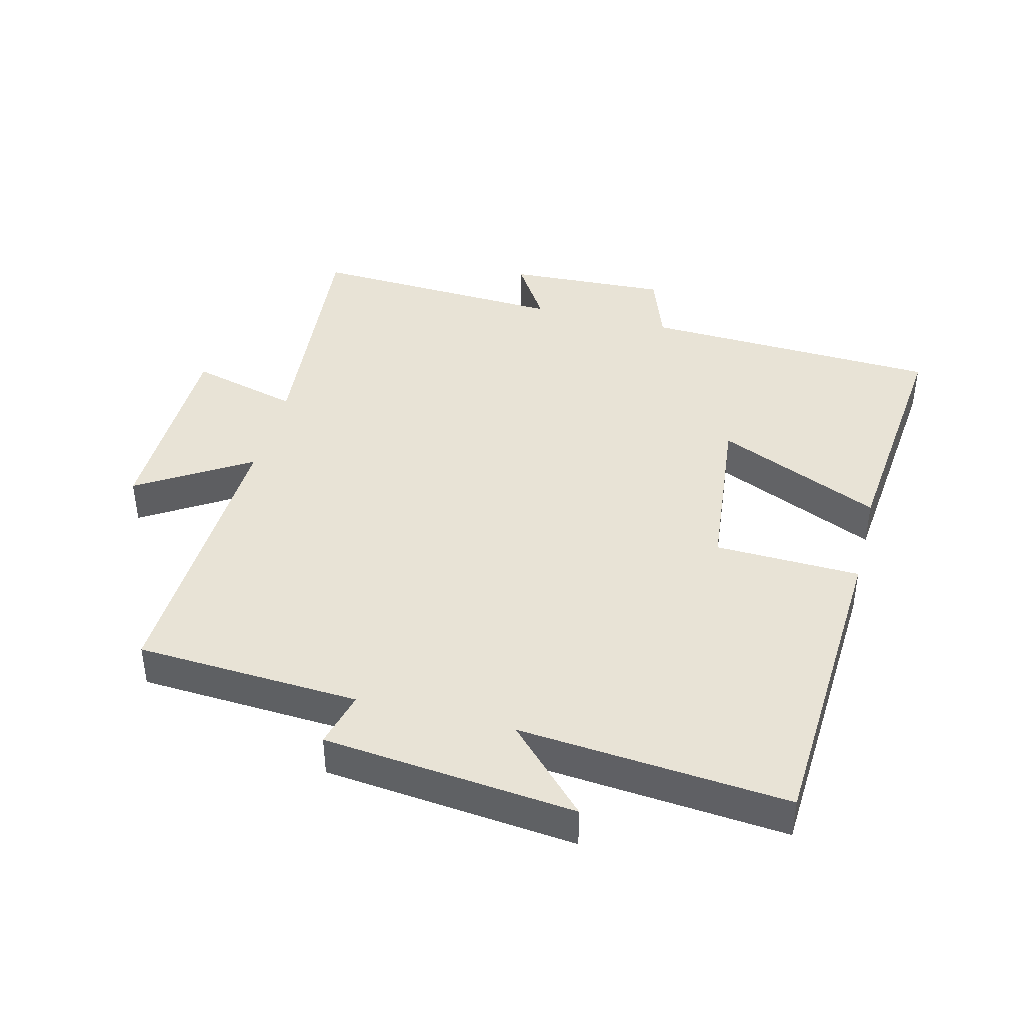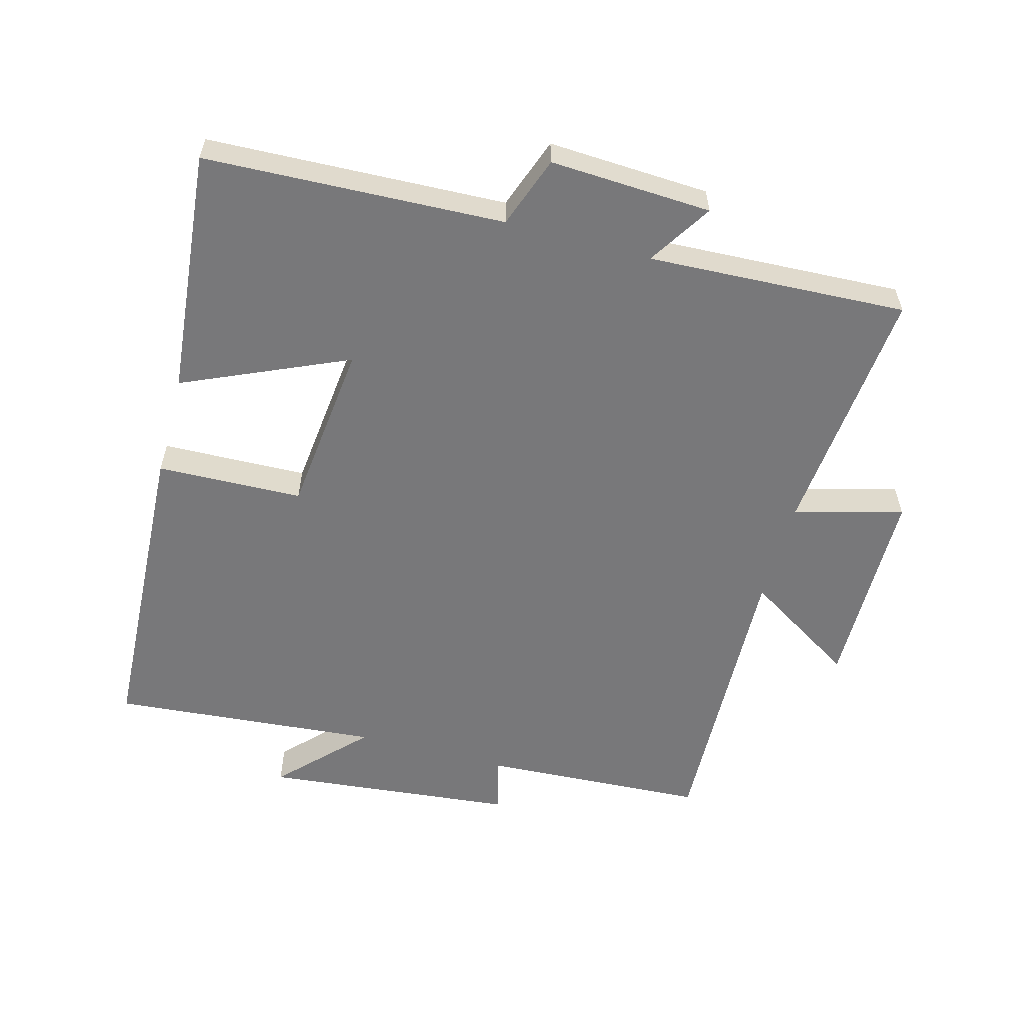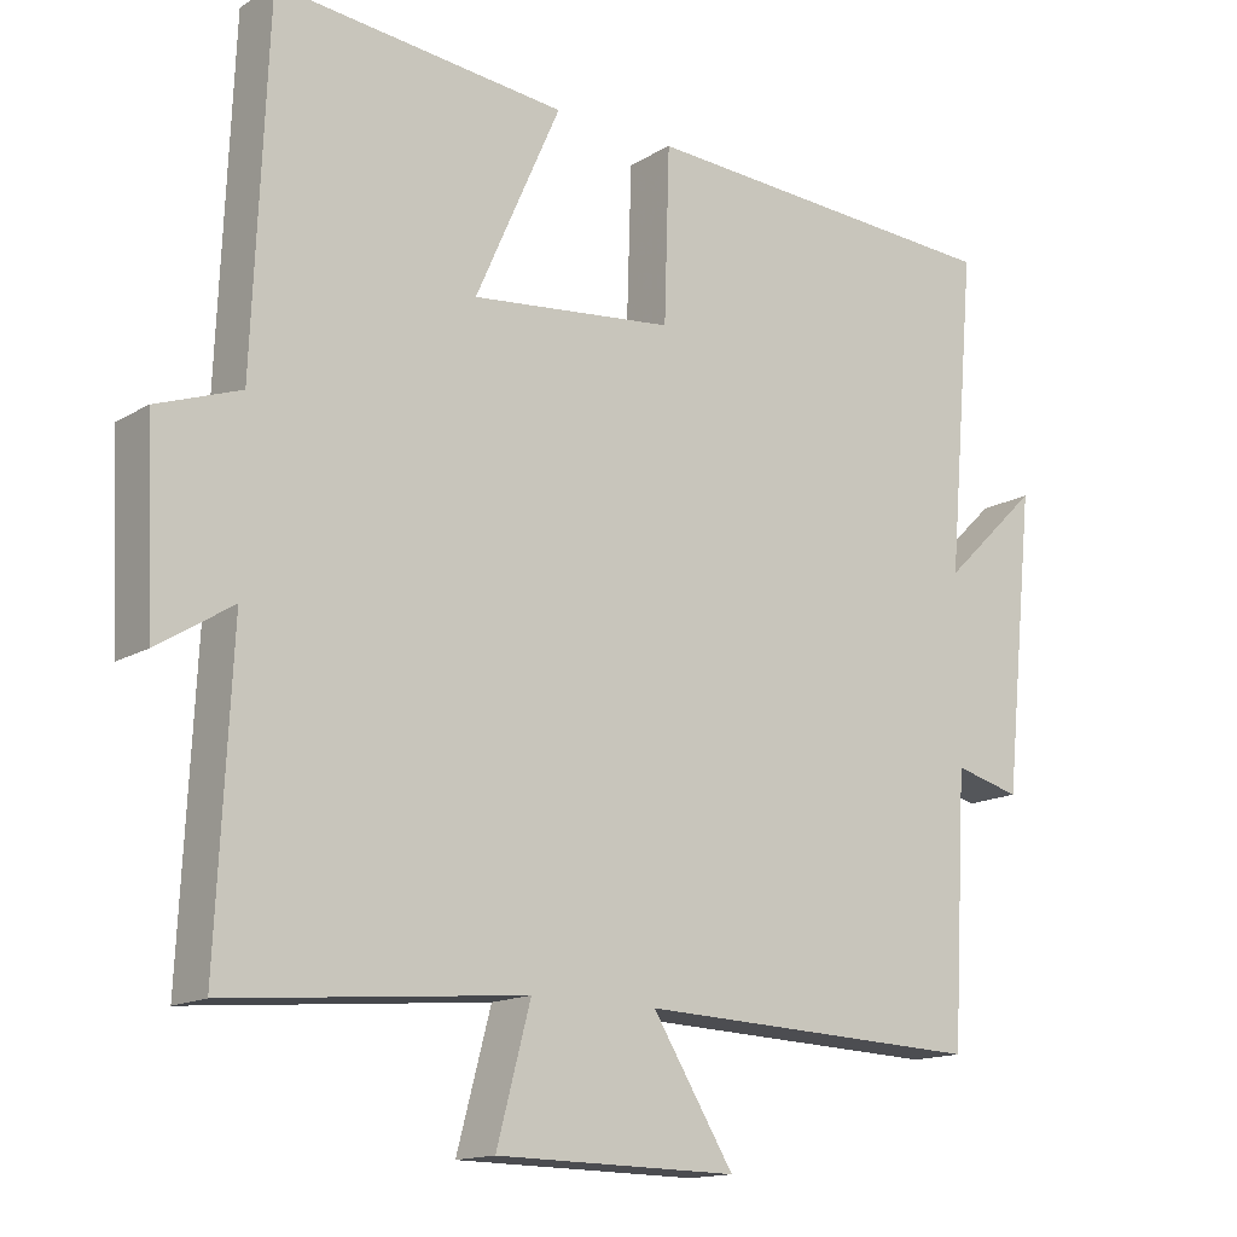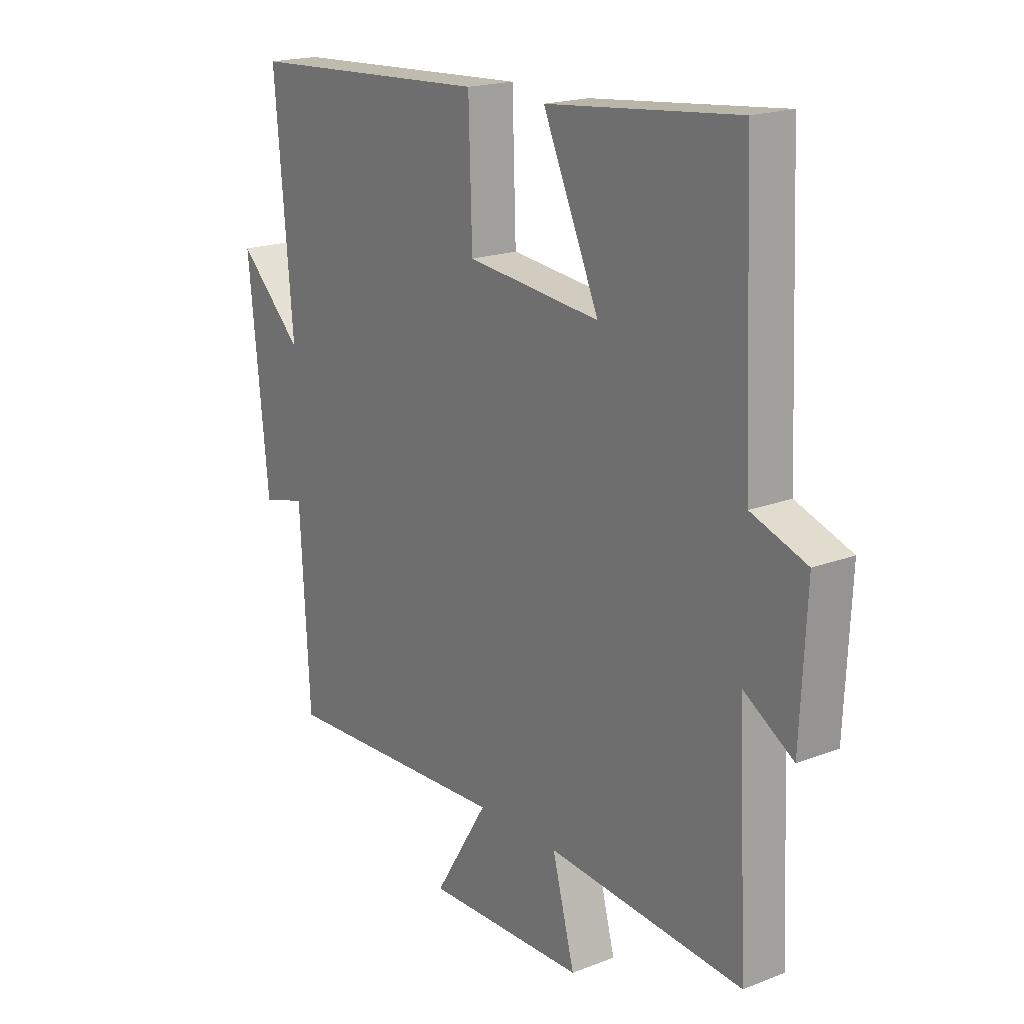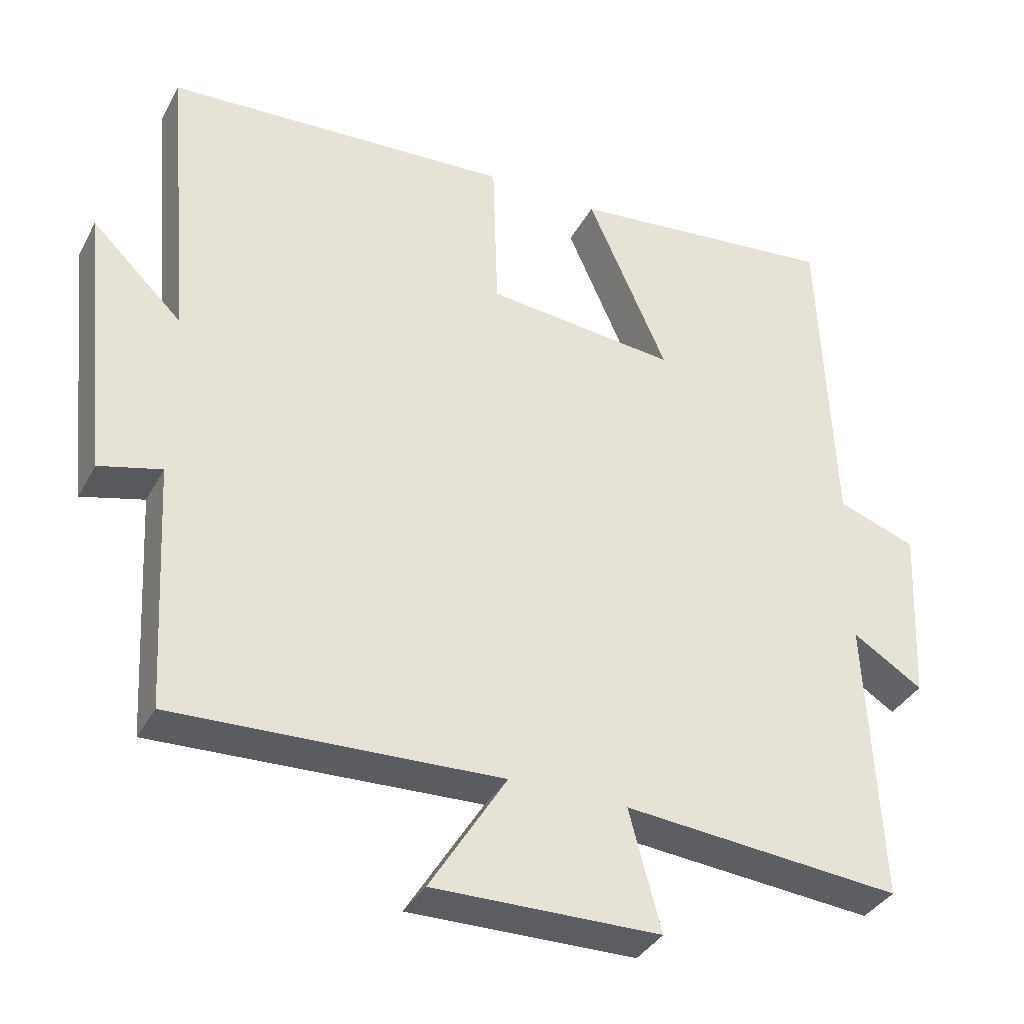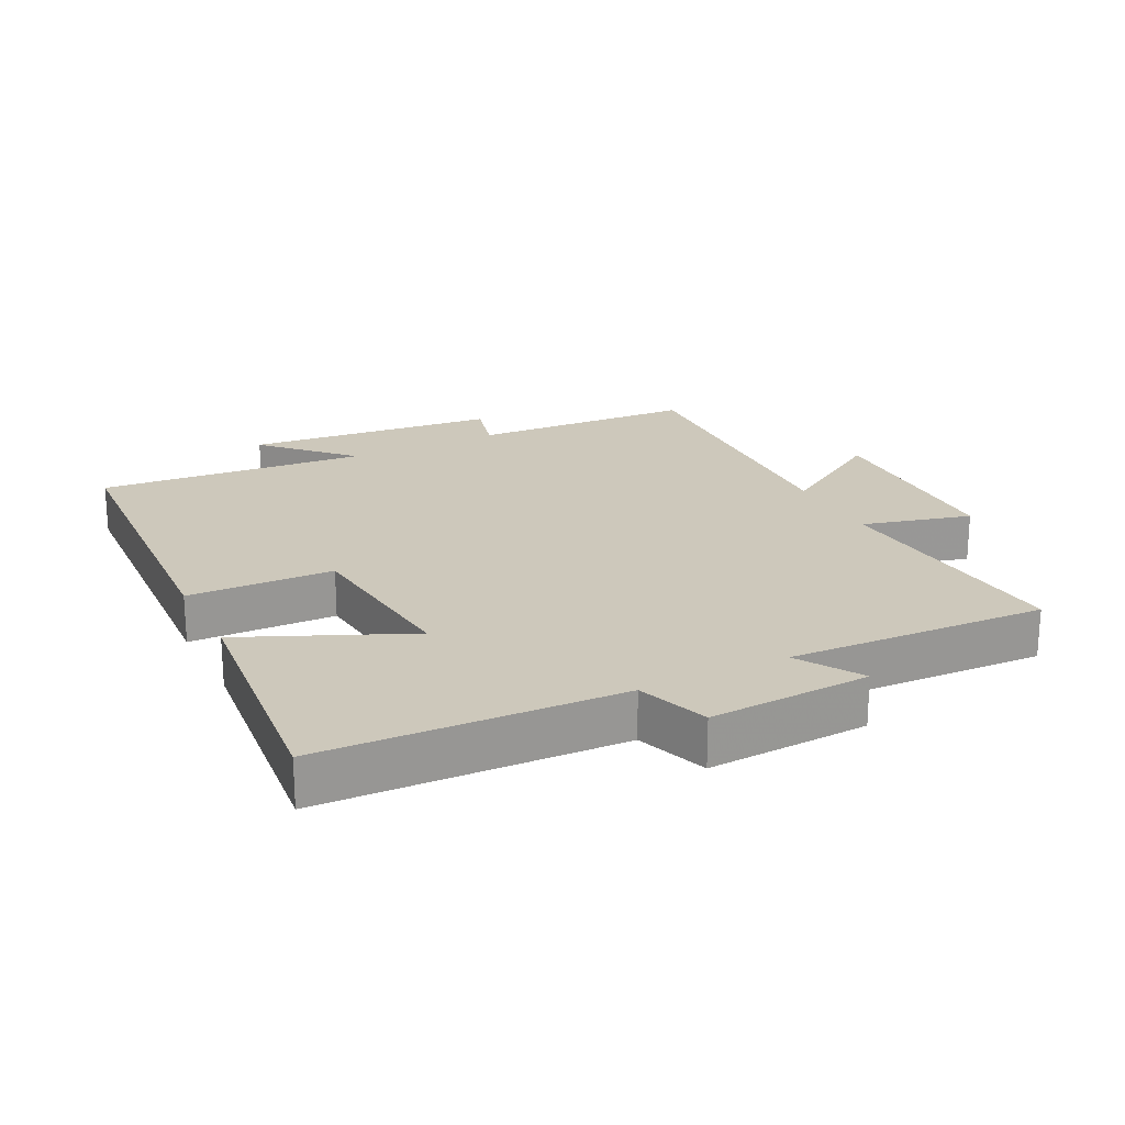
<metadata>
{"format":"obj","ext":"obj","renderer":"f3d","projection":"perspective","resolution":1024,"background":"white","views":[{"elev":41.7,"azim":-75.8,"up":"+Y"},{"elev":-57.5,"azim":74.7,"up":"+Y"},{"elev":-14.8,"azim":141.7,"up":"+Z"},{"elev":18.8,"azim":53.7,"up":"+Z"},{"elev":-36.0,"azim":-25.2,"up":"+Z"},{"elev":21.8,"azim":63.3,"up":"+Y"}]}
</metadata>
<code>
v -0.481 0.07 -0.517
v -0.5 0.07 -0.176
v -0.586 0.07 -0.198
v -0.626 0.07 0.186
v -0.5 0.07 0.064
v -0.536 0.07 0.474
v -0.055 0.07 0.5
v -0.048 0.07 0.278
v 0.216 0.07 0.25
v 0.105 0.07 0.5
v 0.481 0.07 0.538
v 0.5 0.07 0.083
v 0.609 0.07 0.044
v 0.597 0.07 -0.202
v 0.5 0.07 -0.141
v 0.519 0.07 -0.535
v 0.134 0.07 -0.5
v 0.178 0.07 -0.666
v -0.136 0.07 -0.67
v -0.03 0.07 -0.5
v -0.481 0 -0.517
v -0.5 0 -0.176
v -0.586 0 -0.198
v -0.626 0 0.186
v -0.5 0 0.064
v -0.536 0 0.474
v -0.055 0 0.5
v -0.048 0 0.278
v 0.216 0 0.25
v 0.105 0 0.5
v 0.481 0 0.538
v 0.5 0 0.083
v 0.609 0 0.044
v 0.597 0 -0.202
v 0.5 0 -0.141
v 0.519 0 -0.535
v 0.134 0 -0.5
v 0.178 0 -0.666
v -0.136 0 -0.67
v -0.03 0 -0.5
f 17 18 19 20
f 15 16 17
f 15 17 20
f 12 13 14 15
f 11 12 15
f 10 11 15
f 9 10 15
f 20 1 2
f 15 20 2
f 9 15 2
f 8 9 2
f 5 6 7 8
f 2 3 4 5
f 2 5 8
f 40 39 38 37
f 37 36 35
f 40 37 35
f 35 34 33 32
f 35 32 31
f 35 31 30
f 35 30 29
f 22 21 40
f 22 40 35
f 22 35 29
f 22 29 28
f 28 27 26 25
f 25 24 23 22
f 28 25 22
f 1 21 22 2
f 2 22 23 3
f 3 23 24 4
f 4 24 25 5
f 5 25 26 6
f 6 26 27 7
f 7 27 28 8
f 8 28 29 9
f 9 29 30 10
f 10 30 31 11
f 11 31 32 12
f 12 32 33 13
f 13 33 34 14
f 14 34 35 15
f 15 35 36 16
f 16 36 37 17
f 17 37 38 18
f 18 38 39 19
f 19 39 40 20
f 20 40 21 1

</code>
